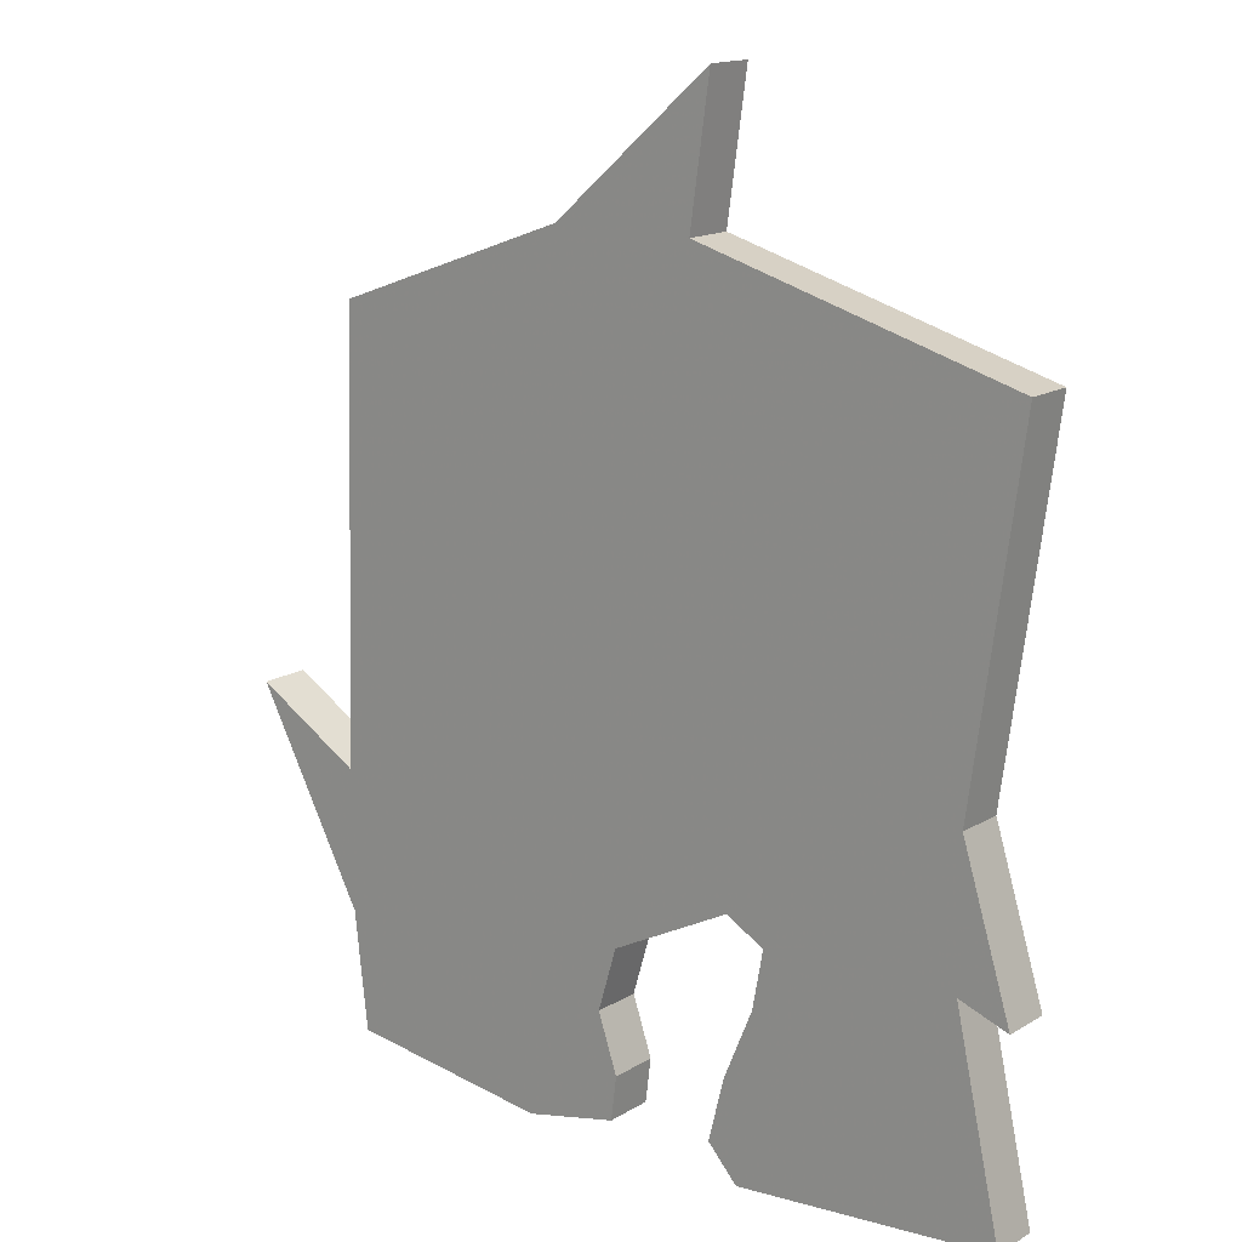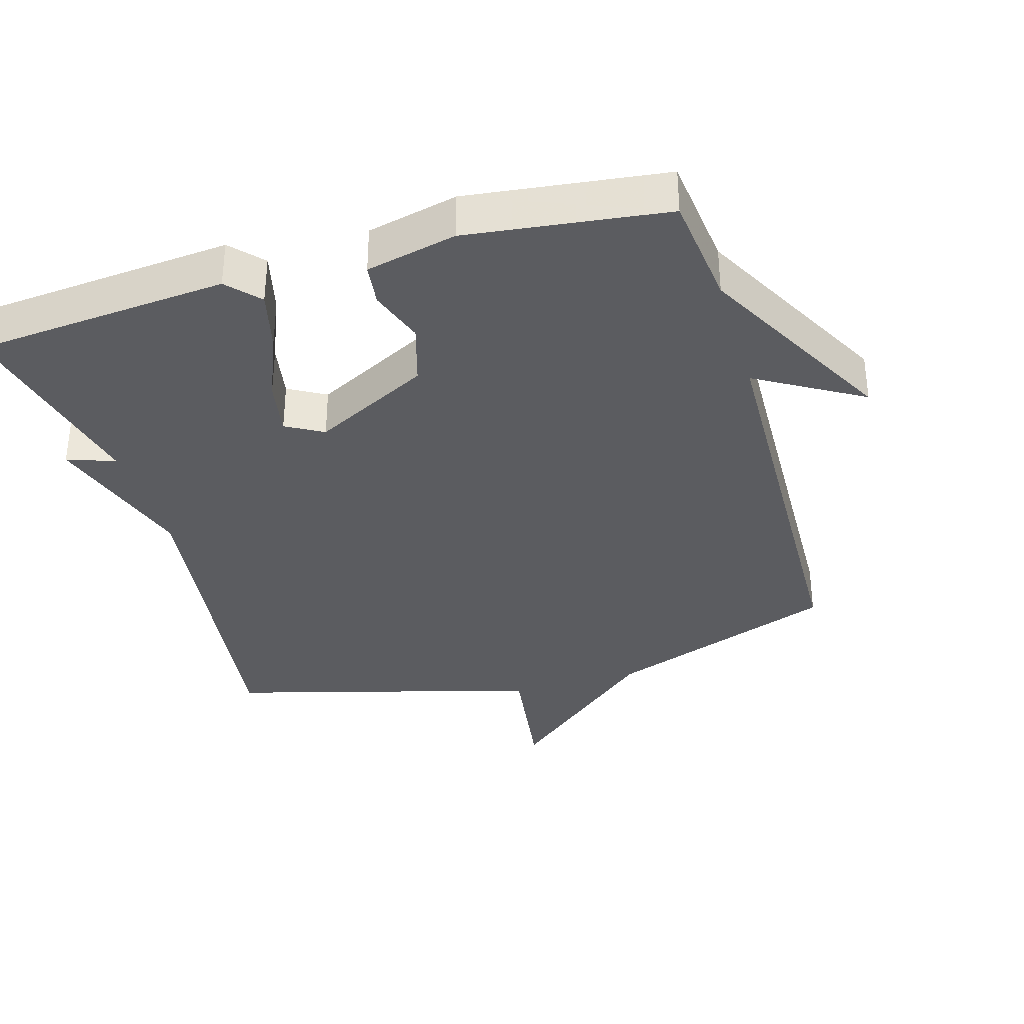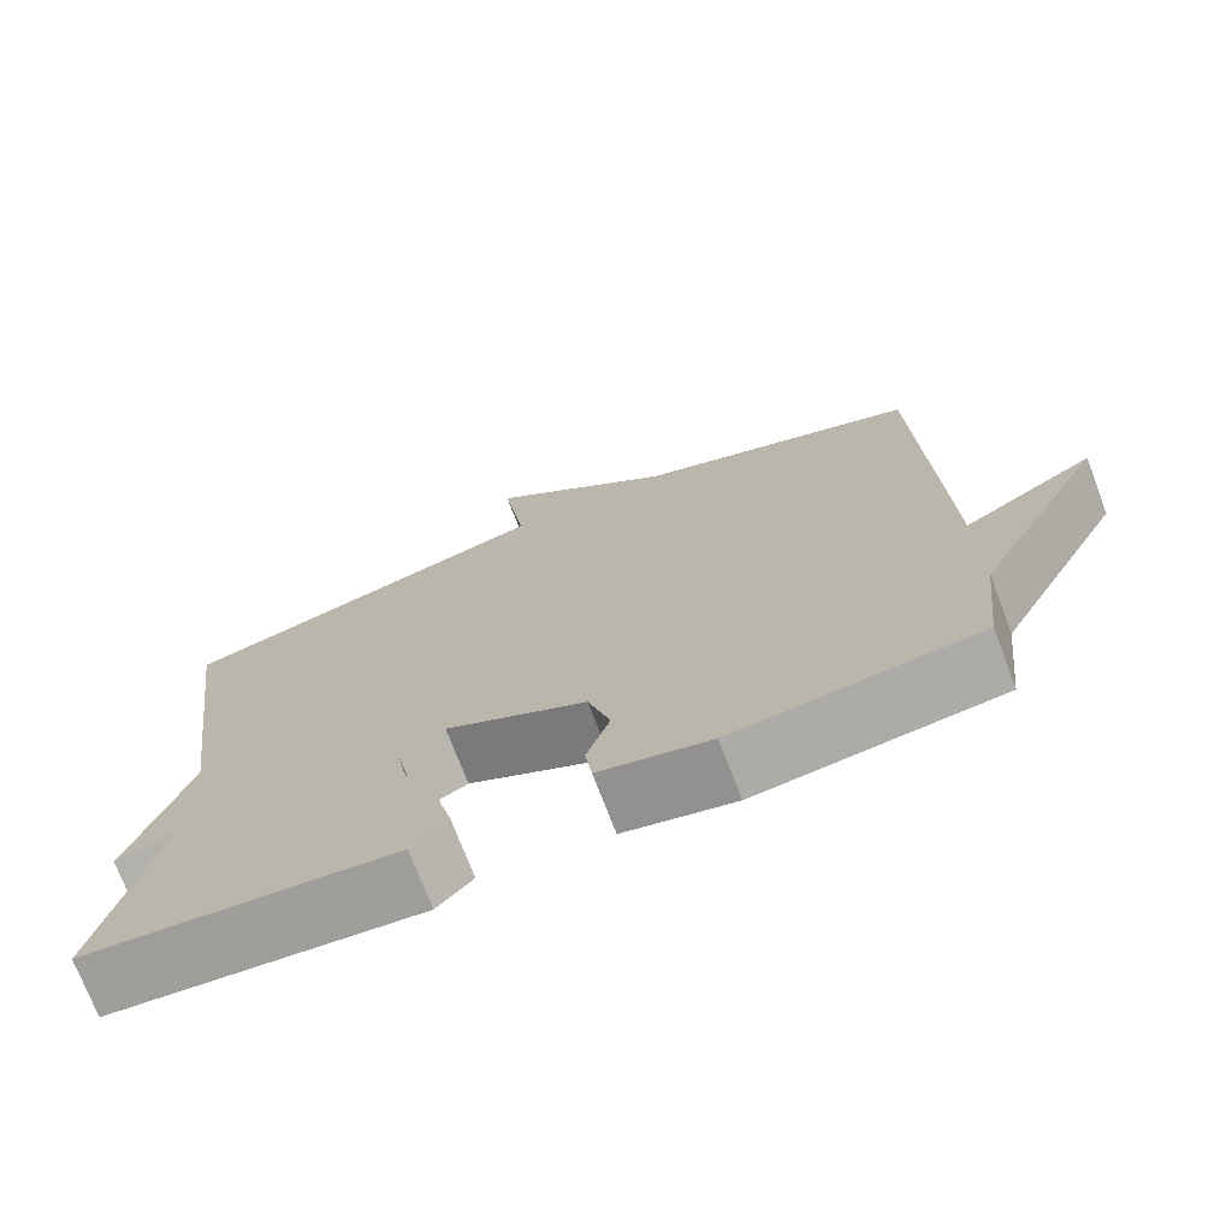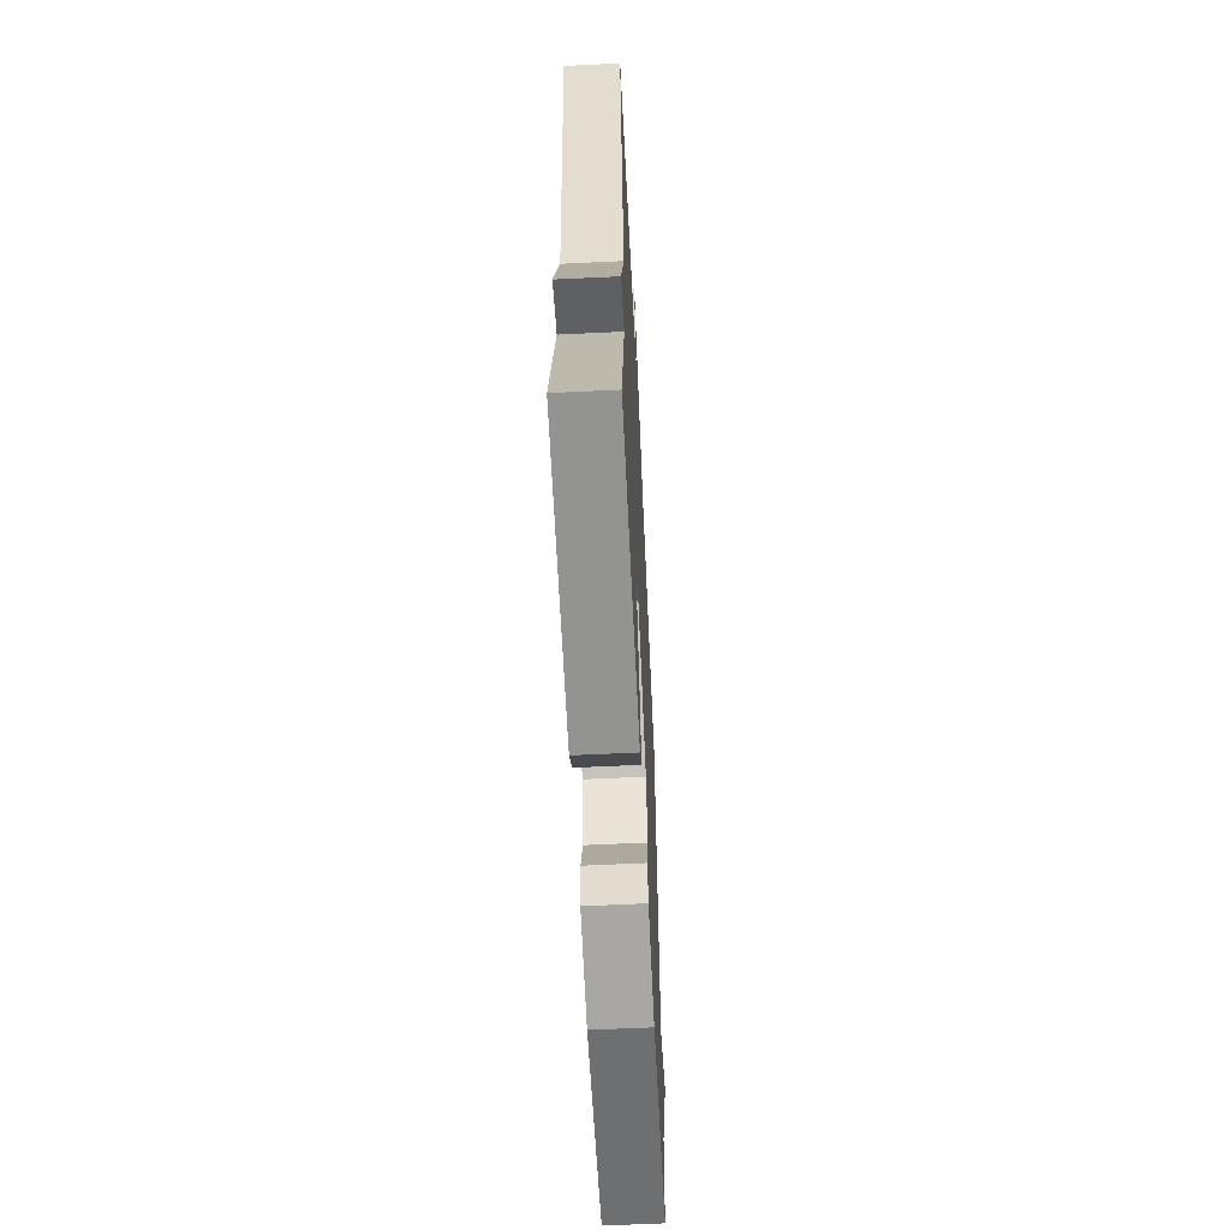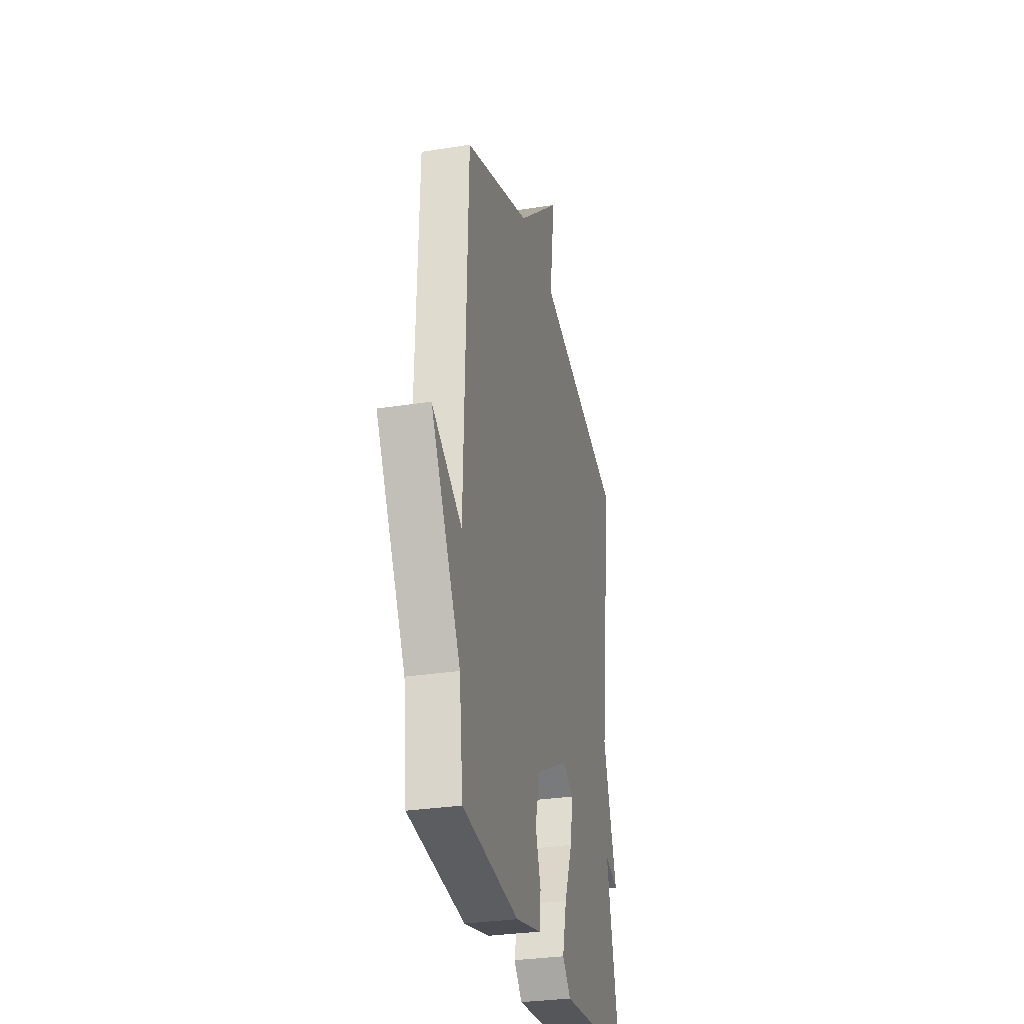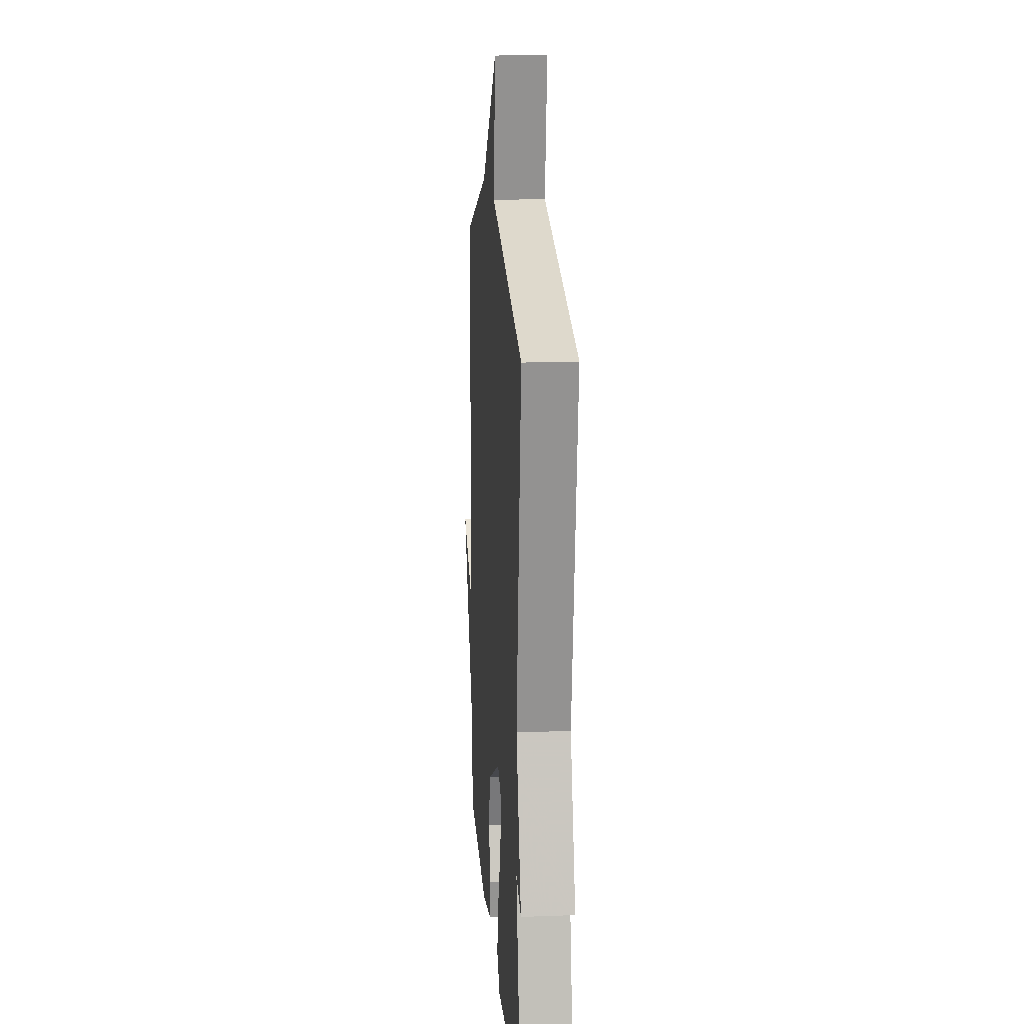
<metadata>
{"format":"obj","ext":"obj","renderer":"f3d","projection":"perspective","resolution":1024,"background":"white","views":[{"elev":15.8,"azim":39.1,"up":"+Z"},{"elev":-34.8,"azim":-163.7,"up":"+Y"},{"elev":-73.4,"azim":-159.1,"up":"+Z"},{"elev":-61.6,"azim":92.8,"up":"+Z"},{"elev":-30.2,"azim":-77.0,"up":"+Z"},{"elev":16.2,"azim":85.5,"up":"+Z"}]}
</metadata>
<code>
v 0.5 0.07 -0.5
v 0.125 0.07 -0.533
v 0.082 0.07 -0.486
v 0.104 0.07 -0.396
v 0.146 0.07 -0.294
v 0.161 0.07 -0.211
v 0.106 0.07 -0.18
v -0.066 0.07 -0.269
v -0.093 0.07 -0.36
v -0.065 0.07 -0.442
v -0.073 0.07 -0.505
v -0.207 0.07 -0.536
v -0.5 0.07 -0.5
v -0.519 0.07 -0.331
v -0.675 0.07 -0.039
v -0.519 0.07 -0.131
v -0.5 0.07 0.5
v -0.157 0.07 0.626
v 0.071 0.07 0.823
v 0.043 0.07 0.626
v 0.5 0.07 0.5
v 0.433 0.07 0
v 0.504 0.07 -0.225
v 0.433 0.07 -0.2
v 0.5 0 -0.5
v 0.125 0 -0.533
v 0.082 0 -0.486
v 0.104 0 -0.396
v 0.146 0 -0.294
v 0.161 0 -0.211
v 0.106 0 -0.18
v -0.066 0 -0.269
v -0.093 0 -0.36
v -0.065 0 -0.442
v -0.073 0 -0.505
v -0.207 0 -0.536
v -0.5 0 -0.5
v -0.519 0 -0.331
v -0.675 0 -0.039
v -0.519 0 -0.131
v -0.5 0 0.5
v -0.157 0 0.626
v 0.071 0 0.823
v 0.043 0 0.626
v 0.5 0 0.5
v 0.433 0 0
v 0.504 0 -0.225
v 0.433 0 -0.2
f 22 23 24
f 20 21 22
f 20 22 24
f 18 19 20
f 18 20 24
f 17 18 24
f 16 17 24
f 14 15 16
f 13 14 16
f 12 13 16
f 11 12 16
f 10 11 16
f 9 10 16
f 8 9 16
f 7 8 16
f 7 16 24
f 6 7 24
f 24 1 2
f 6 24 2
f 5 6 2
f 2 3 4 5
f 48 47 46
f 46 45 44
f 48 46 44
f 44 43 42
f 48 44 42
f 48 42 41
f 48 41 40
f 40 39 38
f 40 38 37
f 40 37 36
f 40 36 35
f 40 35 34
f 40 34 33
f 40 33 32
f 40 32 31
f 48 40 31
f 48 31 30
f 26 25 48
f 26 48 30
f 26 30 29
f 29 28 27 26
f 1 25 26 2
f 2 26 27 3
f 3 27 28 4
f 4 28 29 5
f 5 29 30 6
f 6 30 31 7
f 7 31 32 8
f 8 32 33 9
f 9 33 34 10
f 10 34 35 11
f 11 35 36 12
f 12 36 37 13
f 13 37 38 14
f 14 38 39 15
f 15 39 40 16
f 16 40 41 17
f 17 41 42 18
f 18 42 43 19
f 19 43 44 20
f 20 44 45 21
f 21 45 46 22
f 22 46 47 23
f 23 47 48 24
f 24 48 25 1

</code>
